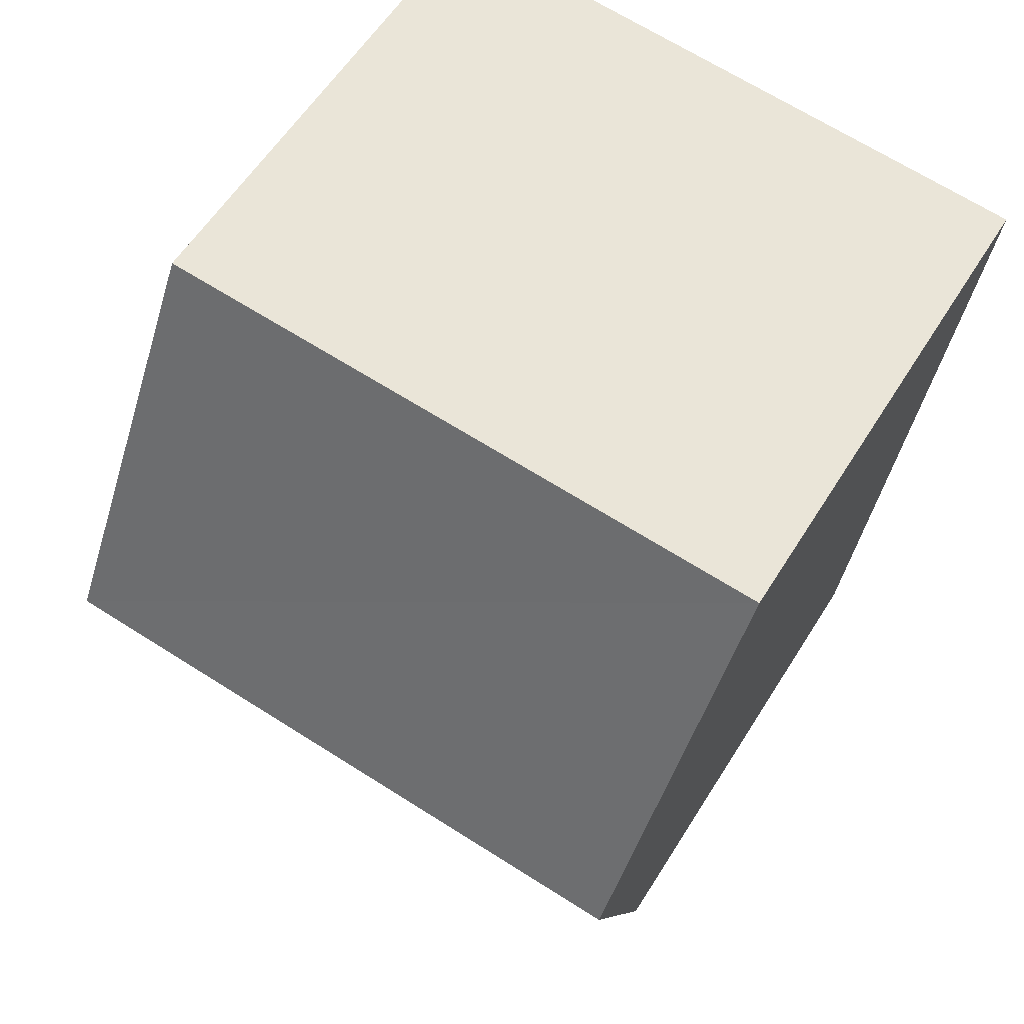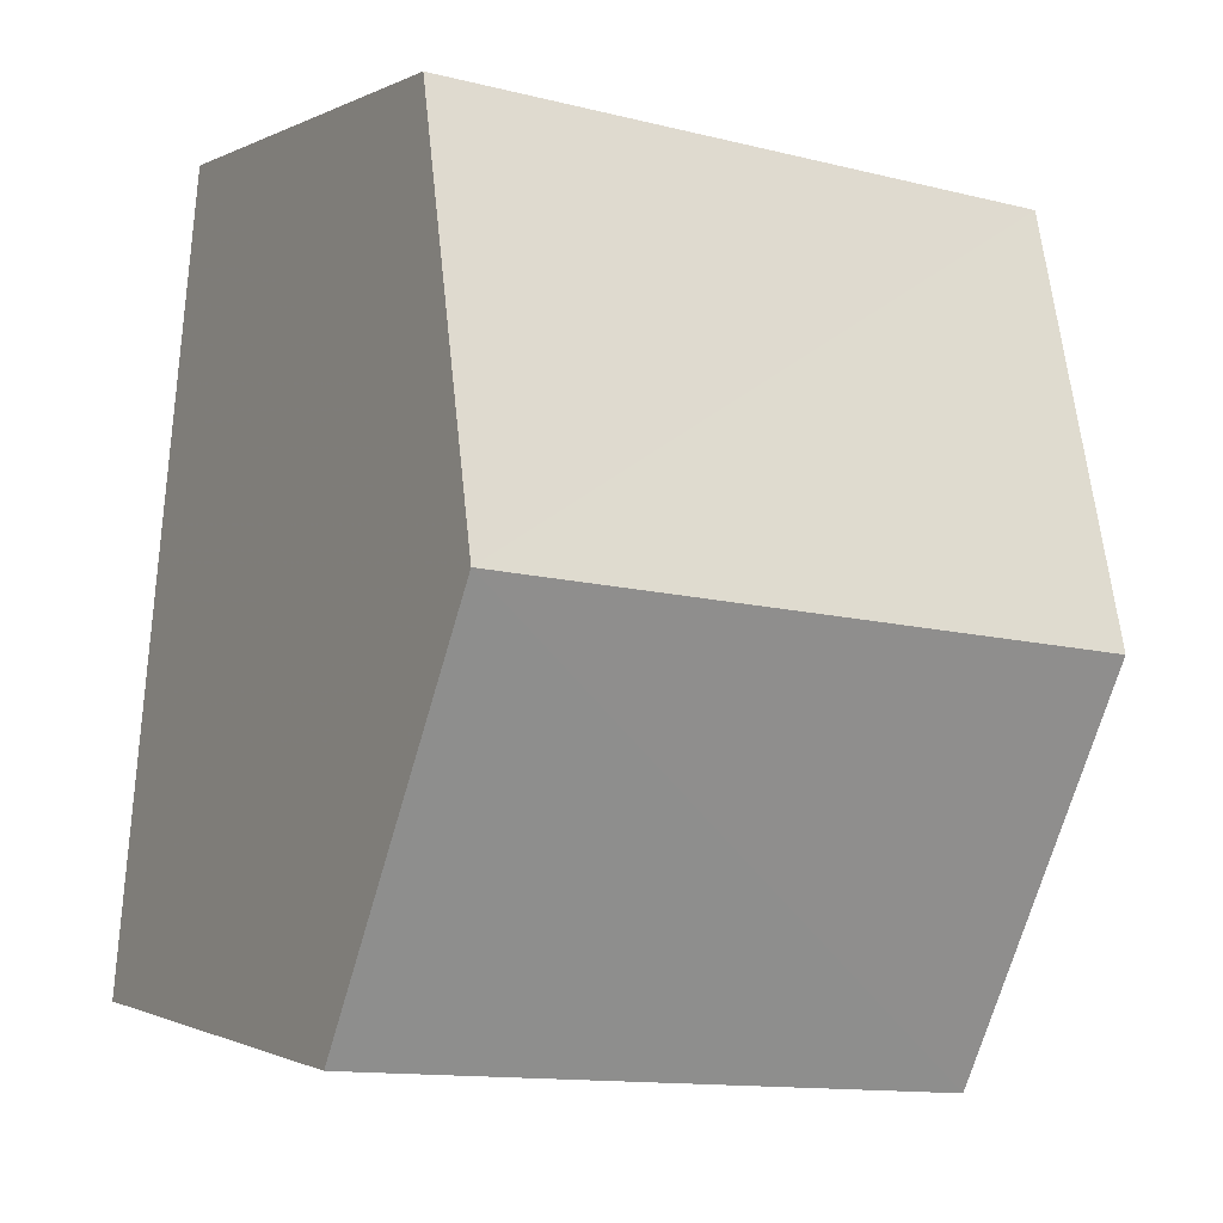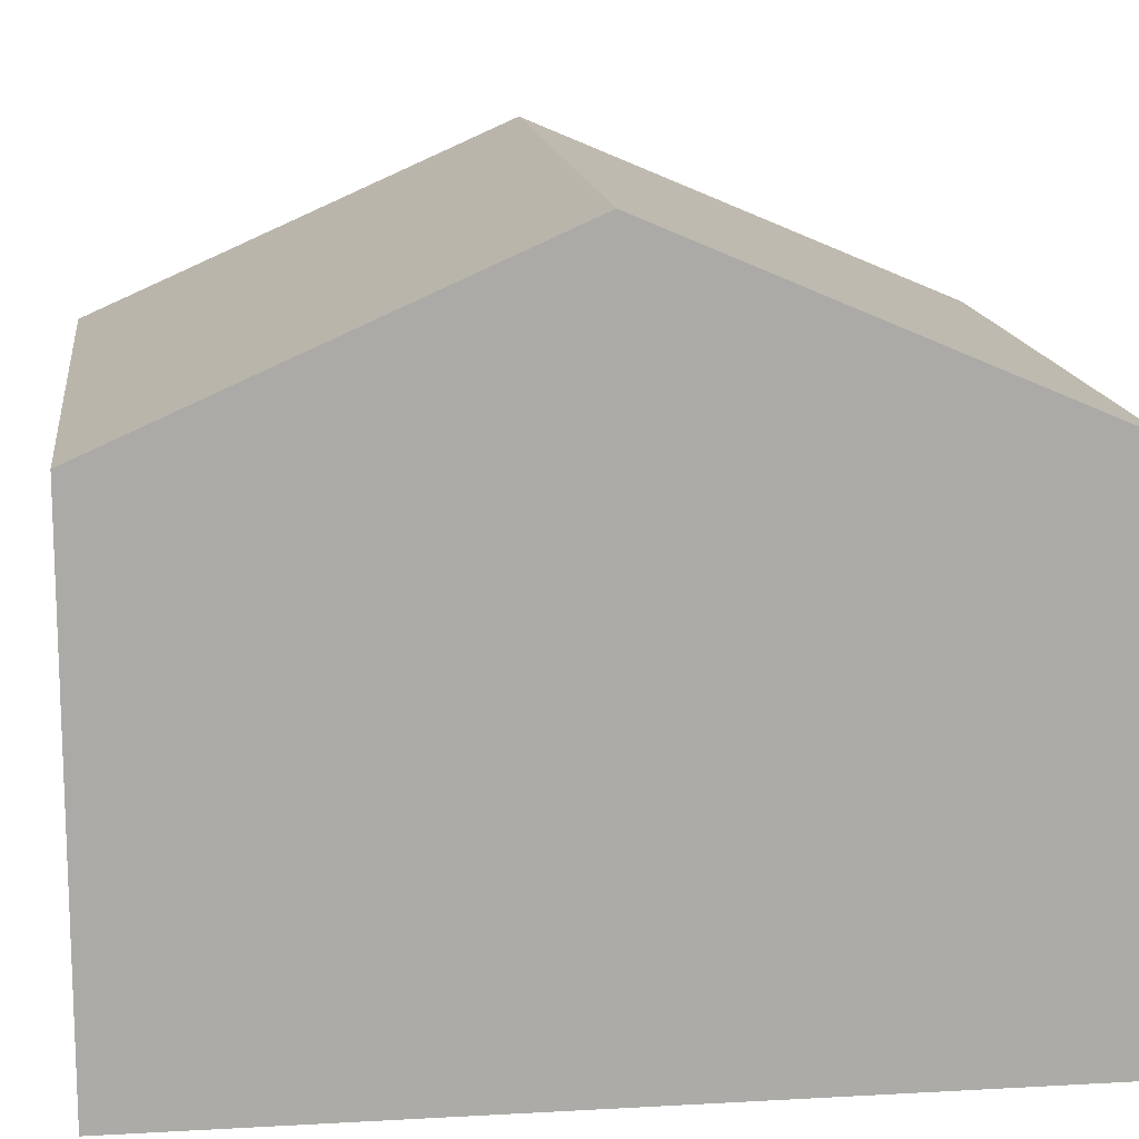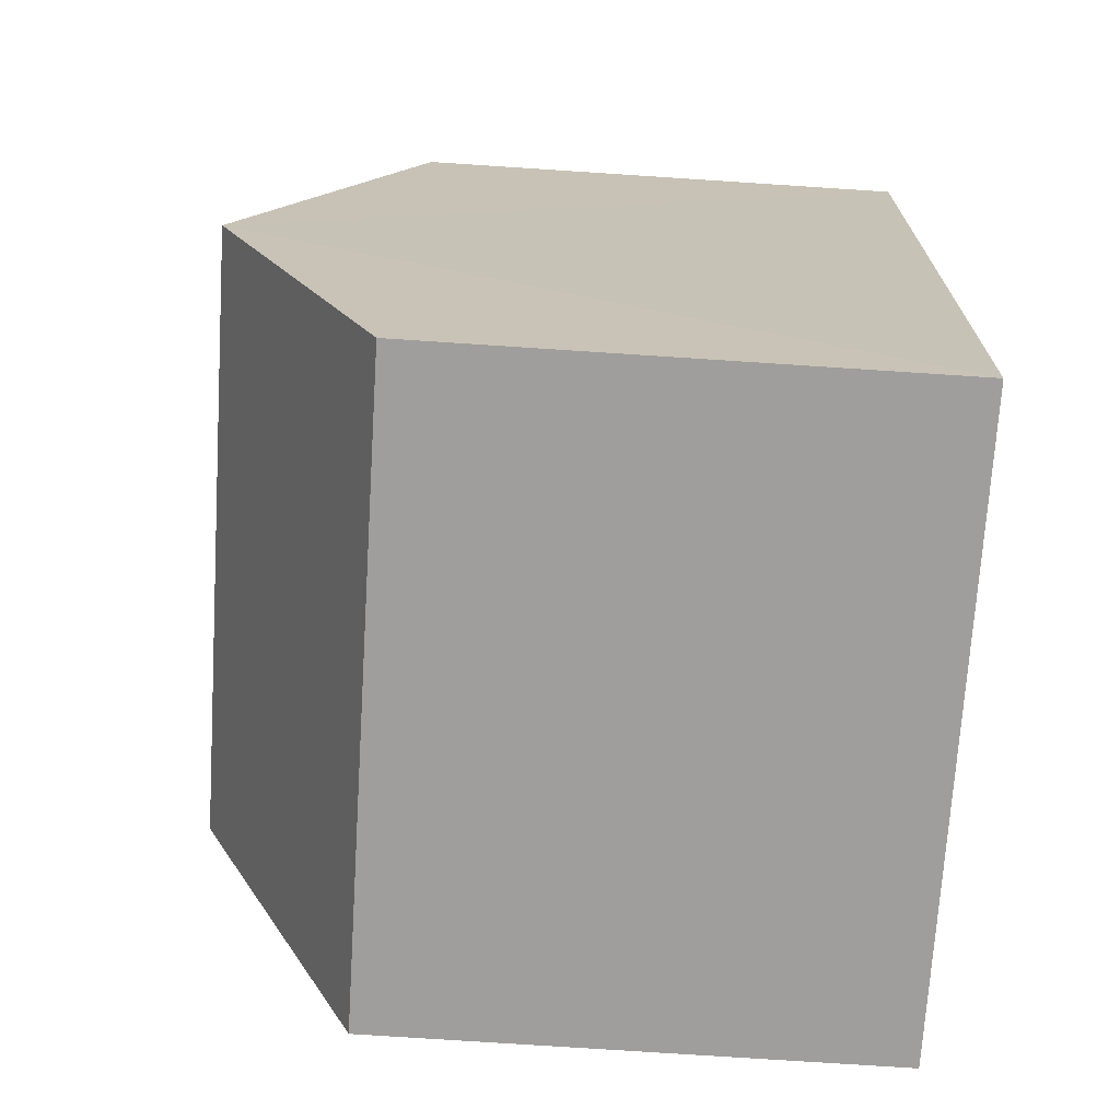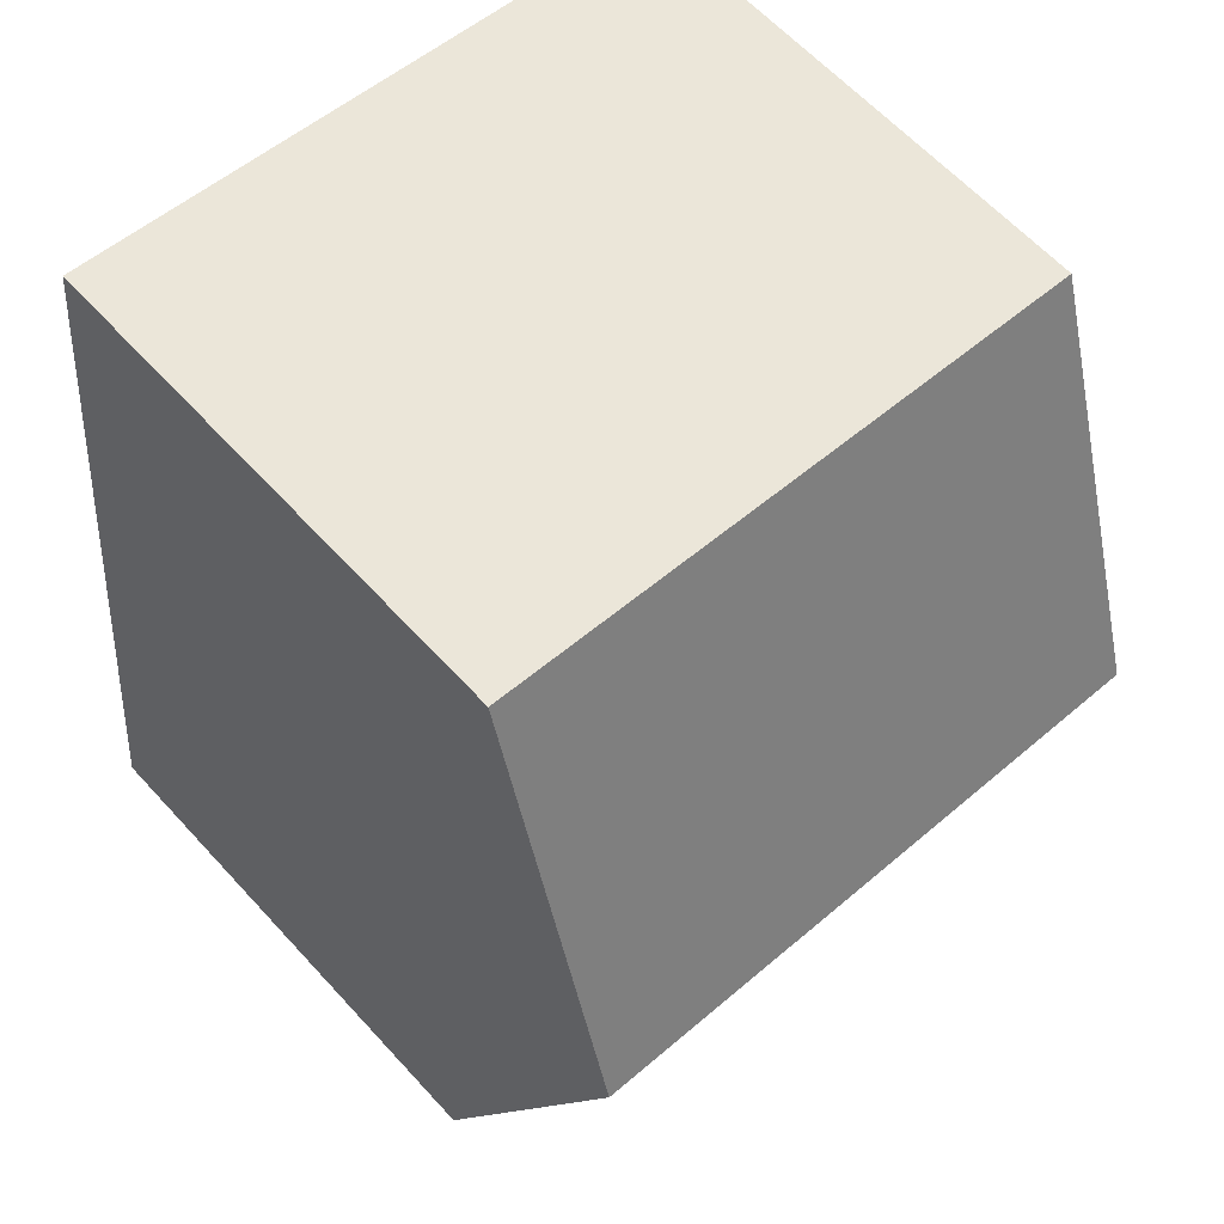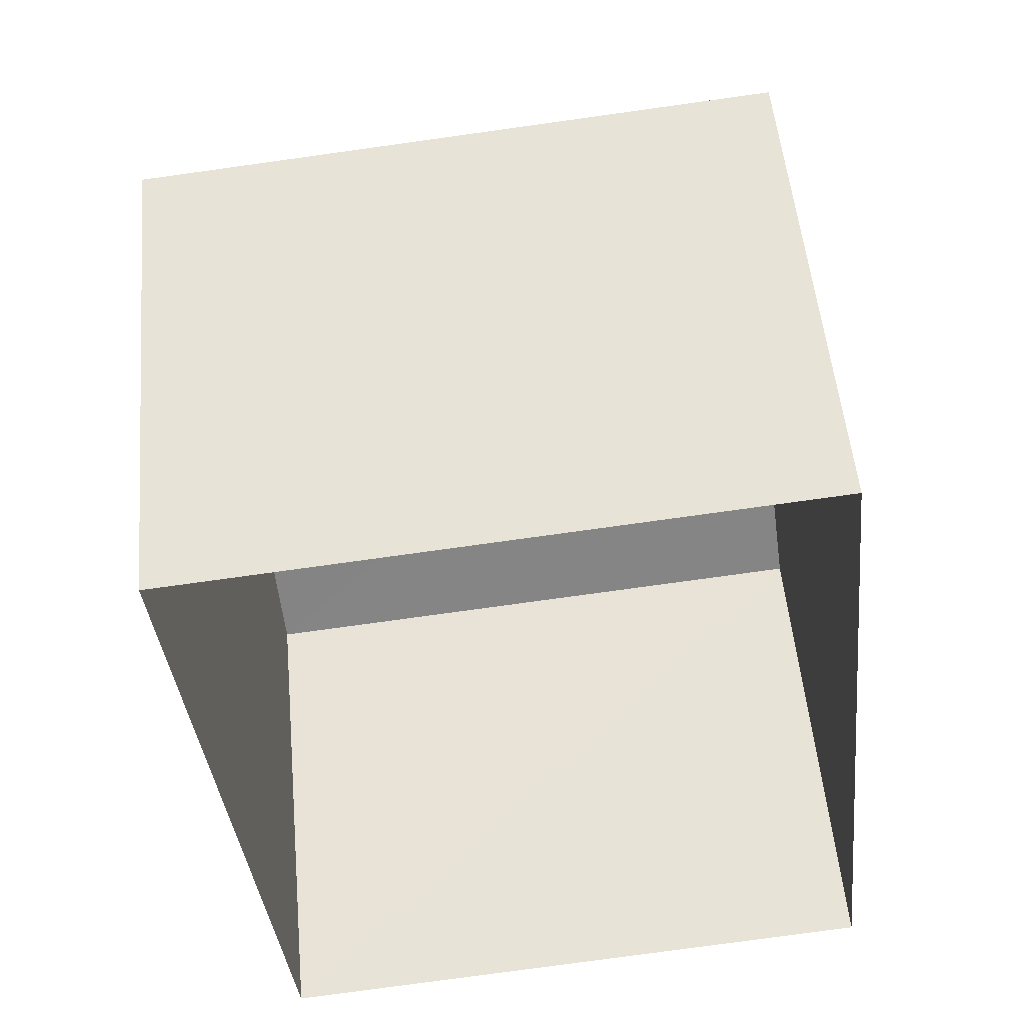
<metadata>
{"format":"obj","ext":"obj","renderer":"f3d","projection":"perspective","resolution":1024,"background":"white","views":[{"elev":58.0,"azim":31.6,"up":"+Y"},{"elev":-0.8,"azim":-29.2,"up":"+Y"},{"elev":14.3,"azim":77.0,"up":"+Z"},{"elev":-77.0,"azim":86.4,"up":"+Y"},{"elev":62.5,"azim":-42.3,"up":"+Y"},{"elev":52.3,"azim":174.9,"up":"+Y"}]}
</metadata>
<code>
v -3.732e+05 -1.035e+05 29.7
v -3.732e+05 -1.035e+05 29.7
v -3.732e+05 -1.035e+05 29.7
v -3.732e+05 -1.035e+05 29.7
v -3.732e+05 -1.035e+05 35.75
v -3.732e+05 -1.035e+05 35.75
v -3.732e+05 -1.035e+05 37.87
v -3.732e+05 -1.035e+05 37.87
v -3.732e+05 -1.035e+05 35.75
v -3.732e+05 -1.035e+05 35.76
f 1 2 3
f 4 1 3
f 5 6 7
f 8 5 7
f 7 9 8
f 7 10 9
f 6 4 3
f 6 5 4
f 9 1 8
f 1 4 8
f 4 5 8
f 10 2 1
f 9 10 1
f 6 3 7
f 3 2 7
f 2 10 7

</code>
